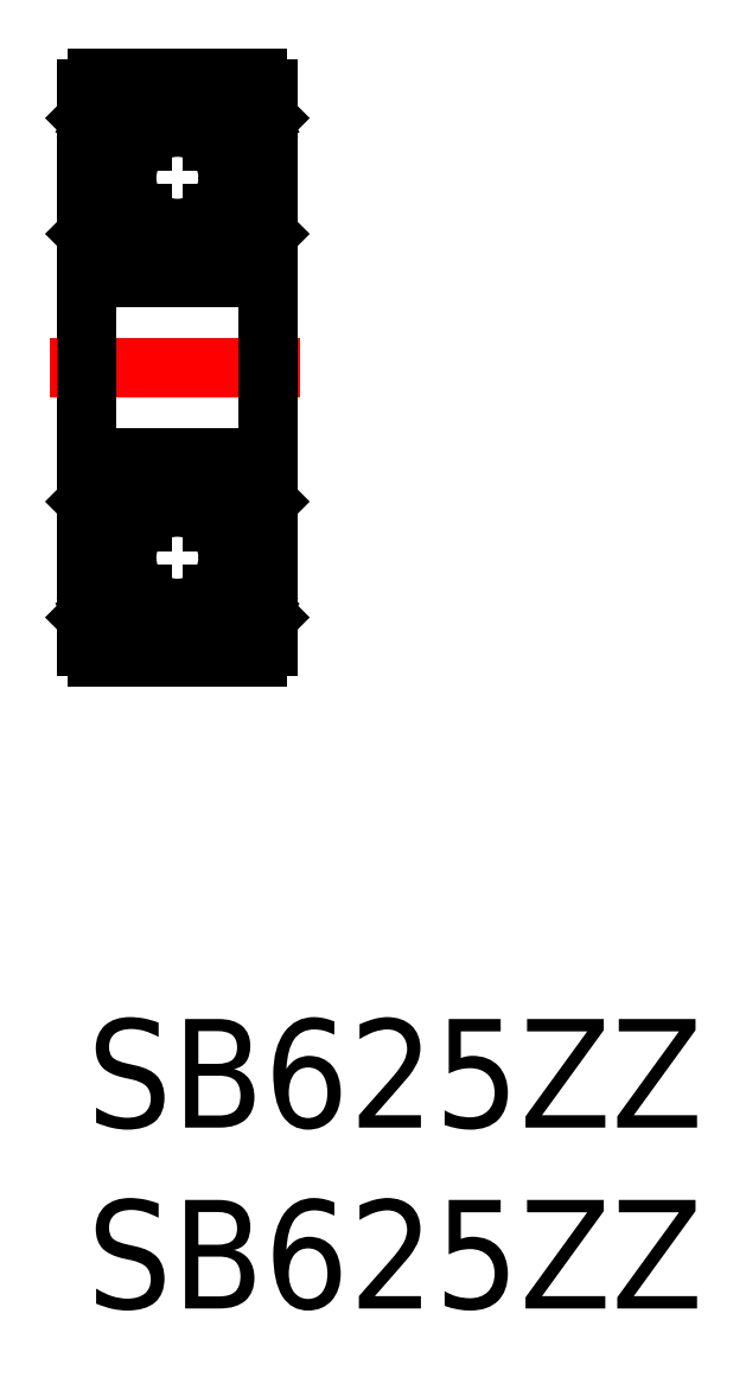
<metadata>
{"format":"dxf","ext":"dxf","renderer":"ezdxf+matplotlib","layout":"modelspace","background":"white","min_lineweight":24,"dpi":150}
</metadata>
<code>
0
SECTION
2
ENTITIES
0
INSERT
8
MSM_CONTINUOUS
2
*U6
10
0
20
0
30
0
0
INSERT
8
MSM_CONTINUOUS
2
*U7
10
0
20
0
30
0
0
LINE
8
MSM_CONTINUOUS
10
4.7
20
15.5
30
0
11
0.3
21
15.5
31
0
0
LINE
8
MSM_CONTINUOUS
10
0.3
20
10
30
0
11
4.7
21
10
31
0
0
CIRCLE
8
MSM_CONTINUOUS
10
2.5
20
12.75
30
0
40
1.4
0
LINE
8
MSM_CONTINUOUS
10
0.3
20
26
30
0
11
4.7
21
26
31
0
0
LINE
8
MSM_CONTINUOUS
10
4.7
20
20.5
30
0
11
0.3
21
20.5
31
0
0
CIRCLE
8
MSM_CONTINUOUS
10
2.5
20
23.25
30
0
40
1.4
0
LINE
8
MSM_CENTER
10
-1.017
20
18
30
0
11
5.878
21
18
31
0
0
LINE
8
MSM_CONTINUOUS
10
0
20
25.7
30
0
11
0
21
10.3
31
0
0
LINE
8
MSM_CONTINUOUS
10
0.6356
20
11.75
30
0
11
0.44
21
11.95
31
0
0
LINE
8
MSM_CONTINUOUS
10
0.7333
20
11.79
30
0
11
0.5378
21
11.99
31
0
0
LINE
8
MSM_CONTINUOUS
10
0.8333
20
11.75
30
0
11
1.52
21
11.75
31
0
0
ARC
8
MSM_CONTINUOUS
10
0.3
20
10.3
30
0
40
0.3
50
180
51
270
0
ARC
8
MSM_CONTINUOUS
10
0.3291
20
11.25
30
0
40
0.0978
50
120
51
210
0
LINE
8
MSM_CONTINUOUS
10
0.2444
20
11.2
30
0
11
0.3242
21
11.07
31
0
0
LINE
8
MSM_CONTINUOUS
10
0.1
20
11.2
30
0
11
0.2444
21
11.2
31
0
0
LINE
8
MSM_CONTINUOUS
10
0
20
11.1
30
0
11
0.1
21
11.2
31
0
0
LINE
8
MSM_CONTINUOUS
10
0.3291
20
11.25
30
0
11
0.4089
21
11.11
31
0
0
LINE
8
MSM_CONTINUOUS
10
0.4138
20
11.3
30
0
11
0.3291
21
11.25
31
0
0
LINE
8
MSM_CONTINUOUS
10
0.7333
20
11.65
30
0
11
0.8333
21
11.75
31
0
0
LINE
8
MSM_CONTINUOUS
10
0.6356
20
11.17
30
0
11
0.6356
21
11.75
31
0
0
LINE
8
MSM_CONTINUOUS
10
0.7333
20
11.17
30
0
11
0.7333
21
11.79
31
0
0
LINE
8
MSM_CONTINUOUS
10
0.3649
20
11.38
30
0
11
0.4138
21
11.3
31
0
0
LINE
8
MSM_CONTINUOUS
10
0.2802
20
11.33
30
0
11
0.3649
21
11.38
31
0
0
ARC
8
MSM_CONTINUOUS
10
0.5141
20
11.17
30
0
40
0.1215
50
210
51
0
0
ARC
8
MSM_CONTINUOUS
10
0.5141
20
11.17
30
0
40
0.2192
50
210
51
0
0
LINE
8
MSM_CONTINUOUS
10
0.6844
20
14
30
0
11
0.6844
21
13.9
31
0
0
LINE
8
MSM_CONTINUOUS
10
0.6844
20
14.33
30
0
11
0.8629
21
13.84
31
0
0
ARC
8
MSM_CONTINUOUS
10
0.5378
20
13.9
30
0
40
0.09778
50
90
51
180
0
LINE
8
MSM_CONTINUOUS
10
0.9629
20
13.75
30
0
11
1.52
21
13.75
31
0
0
LINE
8
MSM_CONTINUOUS
10
0.5378
20
13.9
30
0
11
0.5378
21
11.99
31
0
0
LINE
8
MSM_CONTINUOUS
10
0.44
20
11.95
30
0
11
0.44
21
13.9
31
0
0
LINE
8
MSM_CONTINUOUS
10
0.6844
20
13.9
30
0
11
0.5378
21
13.9
31
0
0
LINE
8
MSM_CONTINUOUS
10
0.8629
20
13.84
30
0
11
0.9629
21
13.75
31
0
0
LINE
8
MSM_CONTINUOUS
10
0.2445
20
14.2
30
0
11
0.4018
21
14.39
31
0
0
LINE
8
MSM_CONTINUOUS
10
0.1
20
14.2
30
0
11
0.2445
21
14.2
31
0
0
LINE
8
MSM_CONTINUOUS
10
0
20
14.3
30
0
11
0.1
21
14.2
31
0
0
LINE
8
MSM_CONTINUOUS
10
0.5378
20
14
30
0
11
0.6844
21
14
31
0
0
ARC
8
MSM_CONTINUOUS
10
0.5274
20
14.29
30
0
40
0.164
50
16.85
51
140
0
ARC
8
MSM_CONTINUOUS
10
0.3
20
15.2
30
0
40
0.3
50
90
51
180
0
LINE
8
MSM_CONTINUOUS
10
0.7333
20
24.21
30
0
11
0.5378
21
24.01
31
0
0
LINE
8
MSM_CONTINUOUS
10
0.6356
20
24.25
30
0
11
0.44
21
24.05
31
0
0
LINE
8
MSM_CONTINUOUS
10
0.6844
20
21.67
30
0
11
0.8629
21
22.16
31
0
0
LINE
8
MSM_CONTINUOUS
10
0.44
20
24.05
30
0
11
0.44
21
22.1
31
0
0
LINE
8
MSM_CONTINUOUS
10
0.5378
20
22.1
30
0
11
0.5378
21
24.01
31
0
0
ARC
8
MSM_CONTINUOUS
10
0.3
20
20.8
30
0
40
0.3
50
180
51
270
0
LINE
8
MSM_CONTINUOUS
10
0.2445
20
21.8
30
0
11
0.4018
21
21.61
31
0
0
LINE
8
MSM_CONTINUOUS
10
0
20
21.7
30
0
11
0.1
21
21.8
31
0
0
LINE
8
MSM_CONTINUOUS
10
0.1
20
21.8
30
0
11
0.2445
21
21.8
31
0
0
ARC
8
MSM_CONTINUOUS
10
0.5274
20
21.71
30
0
40
0.164
50
220
51
343.2
0
ARC
8
MSM_CONTINUOUS
10
0.5378
20
22.1
30
0
40
0.09778
50
180
51
270
0
LINE
8
MSM_CONTINUOUS
10
0.6844
20
22.1
30
0
11
0.5378
21
22.1
31
0
0
LINE
8
MSM_CONTINUOUS
10
0.6844
20
22
30
0
11
0.6844
21
22.1
31
0
0
LINE
8
MSM_CONTINUOUS
10
0.5378
20
22
30
0
11
0.6844
21
22
31
0
0
LINE
8
MSM_CONTINUOUS
10
0.9629
20
22.25
30
0
11
1.52
21
22.25
31
0
0
LINE
8
MSM_CONTINUOUS
10
0.8629
20
22.16
30
0
11
0.9629
21
22.25
31
0
0
LINE
8
MSM_CONTINUOUS
10
0.8333
20
24.25
30
0
11
1.52
21
24.25
31
0
0
LINE
8
MSM_CONTINUOUS
10
0.2444
20
24.8
30
0
11
0.3242
21
24.93
31
0
0
ARC
8
MSM_CONTINUOUS
10
0.3291
20
24.75
30
0
40
0.0978
50
150
51
240
0
LINE
8
MSM_CONTINUOUS
10
0
20
24.9
30
0
11
0.1
21
24.8
31
0
0
LINE
8
MSM_CONTINUOUS
10
0.1
20
24.8
30
0
11
0.2444
21
24.8
31
0
0
ARC
8
MSM_CONTINUOUS
10
0.5141
20
24.83
30
0
40
0.2192
50
0
51
150
0
ARC
8
MSM_CONTINUOUS
10
0.5141
20
24.83
30
0
40
0.1215
50
0
51
150
0
LINE
8
MSM_CONTINUOUS
10
0.2802
20
24.67
30
0
11
0.3649
21
24.62
31
0
0
LINE
8
MSM_CONTINUOUS
10
0.3649
20
24.62
30
0
11
0.4138
21
24.7
31
0
0
LINE
8
MSM_CONTINUOUS
10
0.7333
20
24.83
30
0
11
0.7333
21
24.21
31
0
0
LINE
8
MSM_CONTINUOUS
10
0.6356
20
24.83
30
0
11
0.6356
21
24.25
31
0
0
LINE
8
MSM_CONTINUOUS
10
0.7333
20
24.35
30
0
11
0.8333
21
24.25
31
0
0
LINE
8
MSM_CONTINUOUS
10
0.4138
20
24.7
30
0
11
0.3291
21
24.75
31
0
0
LINE
8
MSM_CONTINUOUS
10
0.3291
20
24.75
30
0
11
0.4089
21
24.89
31
0
0
ARC
8
MSM_CONTINUOUS
10
0.3
20
25.7
30
0
40
0.3
50
90
51
180
0
LINE
8
MSM_CONTINUOUS
10
5
20
10.3
30
0
11
5
21
25.7
31
0
0
LINE
8
MSM_CONTINUOUS
10
4.267
20
11.79
30
0
11
4.462
21
11.99
31
0
0
LINE
8
MSM_CONTINUOUS
10
4.364
20
11.75
30
0
11
4.56
21
11.95
31
0
0
LINE
8
MSM_CONTINUOUS
10
4.167
20
11.75
30
0
11
3.48
21
11.75
31
0
0
ARC
8
MSM_CONTINUOUS
10
4.7
20
10.3
30
0
40
0.3
50
270
51
0
0
ARC
8
MSM_CONTINUOUS
10
4.486
20
11.17
30
0
40
0.2192
50
180
51
330
0
LINE
8
MSM_CONTINUOUS
10
4.635
20
11.38
30
0
11
4.586
21
11.3
31
0
0
LINE
8
MSM_CONTINUOUS
10
4.586
20
11.3
30
0
11
4.671
21
11.25
31
0
0
LINE
8
MSM_CONTINUOUS
10
4.671
20
11.25
30
0
11
4.591
21
11.11
31
0
0
ARC
8
MSM_CONTINUOUS
10
4.486
20
11.17
30
0
40
0.1215
50
180
51
330
0
LINE
8
MSM_CONTINUOUS
10
4.267
20
11.17
30
0
11
4.267
21
11.79
31
0
0
LINE
8
MSM_CONTINUOUS
10
4.364
20
11.17
30
0
11
4.364
21
11.75
31
0
0
LINE
8
MSM_CONTINUOUS
10
4.267
20
11.65
30
0
11
4.167
21
11.75
31
0
0
LINE
8
MSM_CONTINUOUS
10
4.72
20
11.33
30
0
11
4.635
21
11.38
31
0
0
LINE
8
MSM_CONTINUOUS
10
4.756
20
11.2
30
0
11
4.676
21
11.07
31
0
0
ARC
8
MSM_CONTINUOUS
10
4.671
20
11.25
30
0
40
0.0978
50
330
51
60
0
LINE
8
MSM_CONTINUOUS
10
5
20
11.1
30
0
11
4.9
21
11.2
31
0
0
LINE
8
MSM_CONTINUOUS
10
4.9
20
11.2
30
0
11
4.756
21
11.2
31
0
0
ARC
8
MSM_CONTINUOUS
10
4.462
20
13.9
30
0
40
0.09778
50
5e-05
51
90
0
LINE
8
MSM_CONTINUOUS
10
4.316
20
14.33
30
0
11
4.137
21
13.84
31
0
0
LINE
8
MSM_CONTINUOUS
10
4.316
20
14
30
0
11
4.316
21
13.9
31
0
0
LINE
8
MSM_CONTINUOUS
10
4.037
20
13.75
30
0
11
3.48
21
13.75
31
0
0
LINE
8
MSM_CONTINUOUS
10
4.56
20
11.95
30
0
11
4.56
21
13.9
31
0
0
LINE
8
MSM_CONTINUOUS
10
4.462
20
13.9
30
0
11
4.462
21
11.99
31
0
0
LINE
8
MSM_CONTINUOUS
10
4.137
20
13.84
30
0
11
4.037
21
13.75
31
0
0
LINE
8
MSM_CONTINUOUS
10
4.316
20
13.9
30
0
11
4.462
21
13.9
31
0
0
LINE
8
MSM_CONTINUOUS
10
4.756
20
14.2
30
0
11
4.598
21
14.39
31
0
0
ARC
8
MSM_CONTINUOUS
10
4.473
20
14.29
30
0
40
0.164
50
40
51
163.2
0
LINE
8
MSM_CONTINUOUS
10
4.462
20
14
30
0
11
4.316
21
14
31
0
0
LINE
8
MSM_CONTINUOUS
10
5
20
14.3
30
0
11
4.9
21
14.2
31
0
0
LINE
8
MSM_CONTINUOUS
10
4.9
20
14.2
30
0
11
4.756
21
14.2
31
0
0
ARC
8
MSM_CONTINUOUS
10
4.7
20
15.2
30
0
40
0.3
50
0
51
90
0
LINE
8
MSM_CONTINUOUS
10
4.364
20
24.25
30
0
11
4.56
21
24.05
31
0
0
LINE
8
MSM_CONTINUOUS
10
4.267
20
24.21
30
0
11
4.462
21
24.01
31
0
0
LINE
8
MSM_CONTINUOUS
10
4.316
20
21.67
30
0
11
4.137
21
22.16
31
0
0
LINE
8
MSM_CONTINUOUS
10
4.462
20
22.1
30
0
11
4.462
21
24.01
31
0
0
LINE
8
MSM_CONTINUOUS
10
4.56
20
24.05
30
0
11
4.56
21
22.1
31
0
0
ARC
8
MSM_CONTINUOUS
10
4.7
20
20.8
30
0
40
0.3
50
270
51
0
0
LINE
8
MSM_CONTINUOUS
10
4.756
20
21.8
30
0
11
4.598
21
21.61
31
0
0
LINE
8
MSM_CONTINUOUS
10
4.462
20
22
30
0
11
4.316
21
22
31
0
0
LINE
8
MSM_CONTINUOUS
10
4.316
20
22
30
0
11
4.316
21
22.1
31
0
0
LINE
8
MSM_CONTINUOUS
10
4.316
20
22.1
30
0
11
4.462
21
22.1
31
0
0
ARC
8
MSM_CONTINUOUS
10
4.462
20
22.1
30
0
40
0.09778
50
270
51
360
0
ARC
8
MSM_CONTINUOUS
10
4.473
20
21.71
30
0
40
0.164
50
196.8
51
320
0
LINE
8
MSM_CONTINUOUS
10
4.9
20
21.8
30
0
11
4.756
21
21.8
31
0
0
LINE
8
MSM_CONTINUOUS
10
5
20
21.7
30
0
11
4.9
21
21.8
31
0
0
LINE
8
MSM_CONTINUOUS
10
4.037
20
22.25
30
0
11
3.48
21
22.25
31
0
0
LINE
8
MSM_CONTINUOUS
10
4.137
20
22.16
30
0
11
4.037
21
22.25
31
0
0
LINE
8
MSM_CONTINUOUS
10
4.167
20
24.25
30
0
11
3.48
21
24.25
31
0
0
LINE
8
MSM_CONTINUOUS
10
4.671
20
24.75
30
0
11
4.591
21
24.89
31
0
0
LINE
8
MSM_CONTINUOUS
10
4.586
20
24.7
30
0
11
4.671
21
24.75
31
0
0
LINE
8
MSM_CONTINUOUS
10
4.635
20
24.62
30
0
11
4.586
21
24.7
31
0
0
ARC
8
MSM_CONTINUOUS
10
4.486
20
24.83
30
0
40
0.2192
50
30
51
180
0
LINE
8
MSM_CONTINUOUS
10
4.267
20
24.35
30
0
11
4.167
21
24.25
31
0
0
LINE
8
MSM_CONTINUOUS
10
4.364
20
24.83
30
0
11
4.364
21
24.25
31
0
0
LINE
8
MSM_CONTINUOUS
10
4.267
20
24.83
30
0
11
4.267
21
24.21
31
0
0
ARC
8
MSM_CONTINUOUS
10
4.486
20
24.83
30
0
40
0.1215
50
30
51
180
0
LINE
8
MSM_CONTINUOUS
10
4.9
20
24.8
30
0
11
4.756
21
24.8
31
0
0
LINE
8
MSM_CONTINUOUS
10
5
20
24.9
30
0
11
4.9
21
24.8
31
0
0
ARC
8
MSM_CONTINUOUS
10
4.671
20
24.75
30
0
40
0.0978
50
300
51
29.99
0
LINE
8
MSM_CONTINUOUS
10
4.756
20
24.8
30
0
11
4.676
21
24.93
31
0
0
LINE
8
MSM_CONTINUOUS
10
4.72
20
24.67
30
0
11
4.635
21
24.62
31
0
0
ARC
8
MSM_CONTINUOUS
10
4.7
20
25.7
30
0
40
0.3
50
0
51
90
0
ENDSEC
0
EOF

</code>
